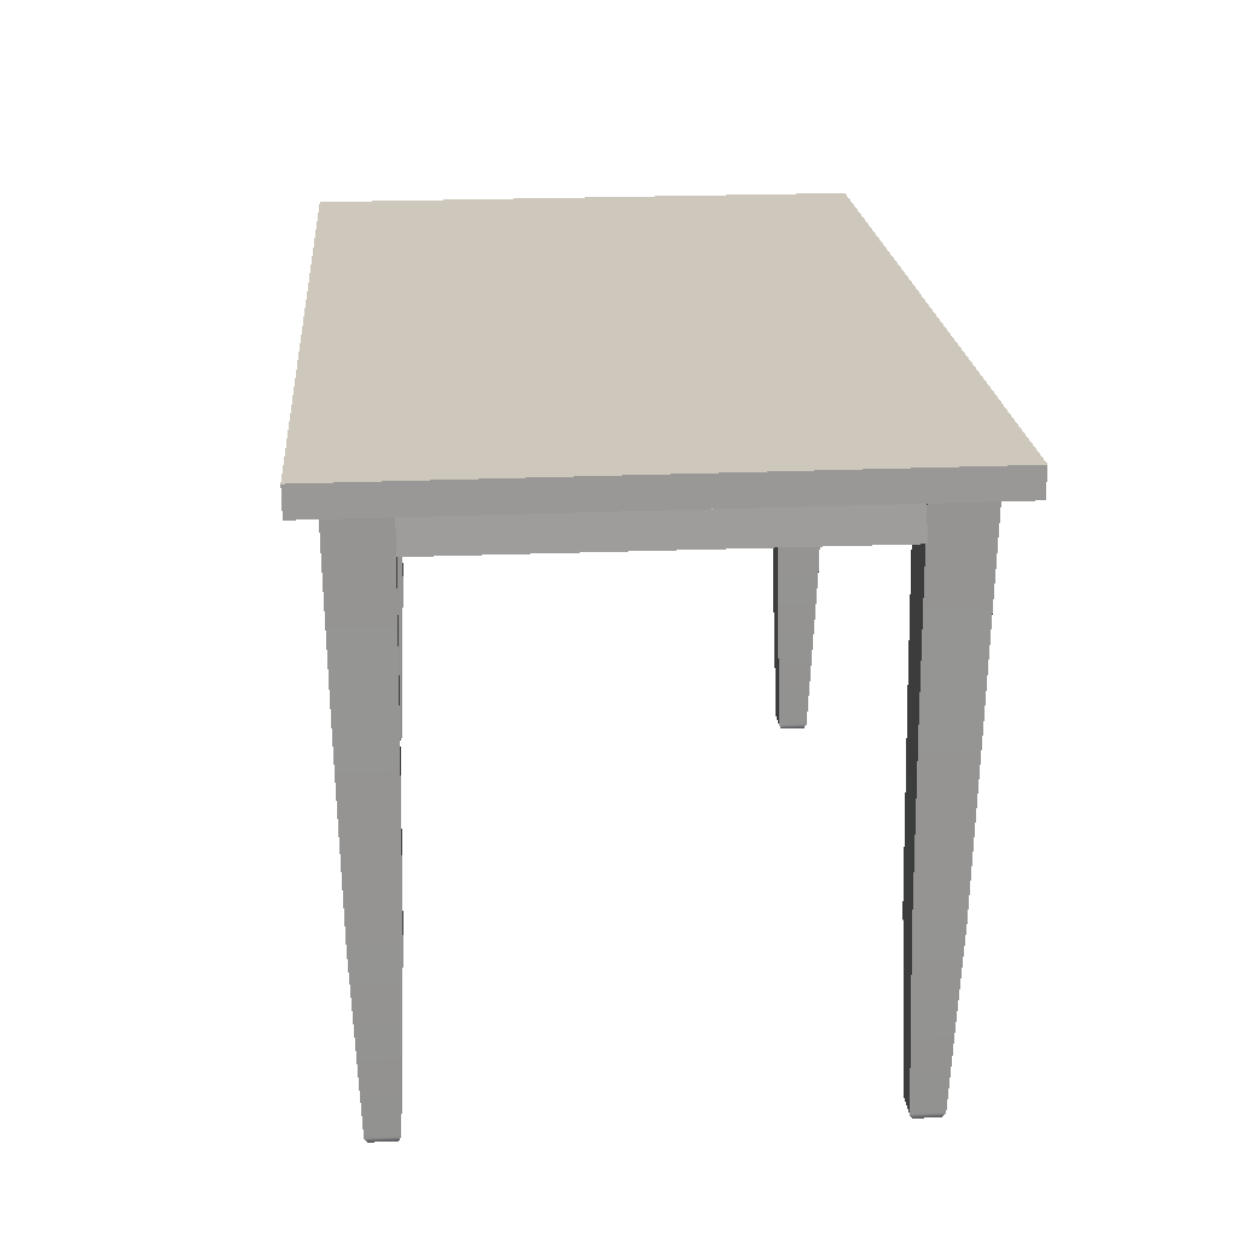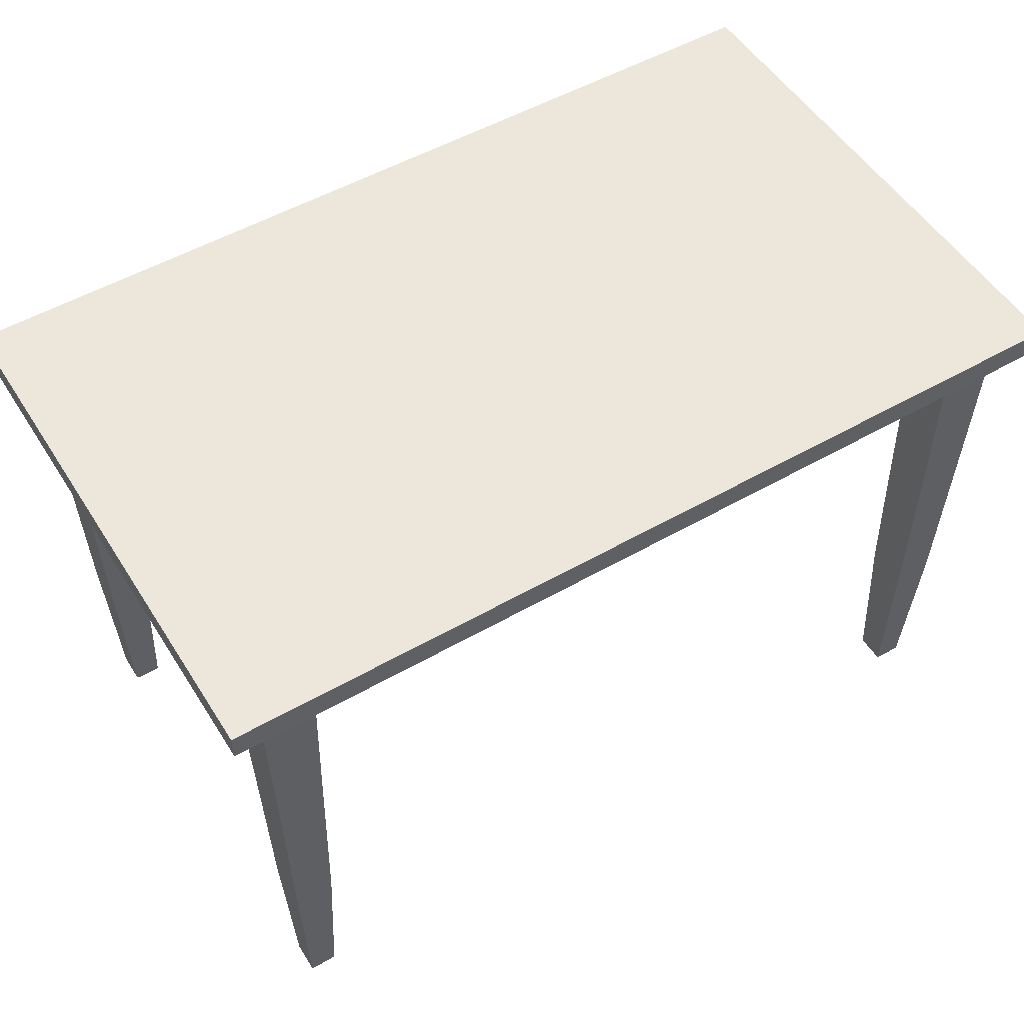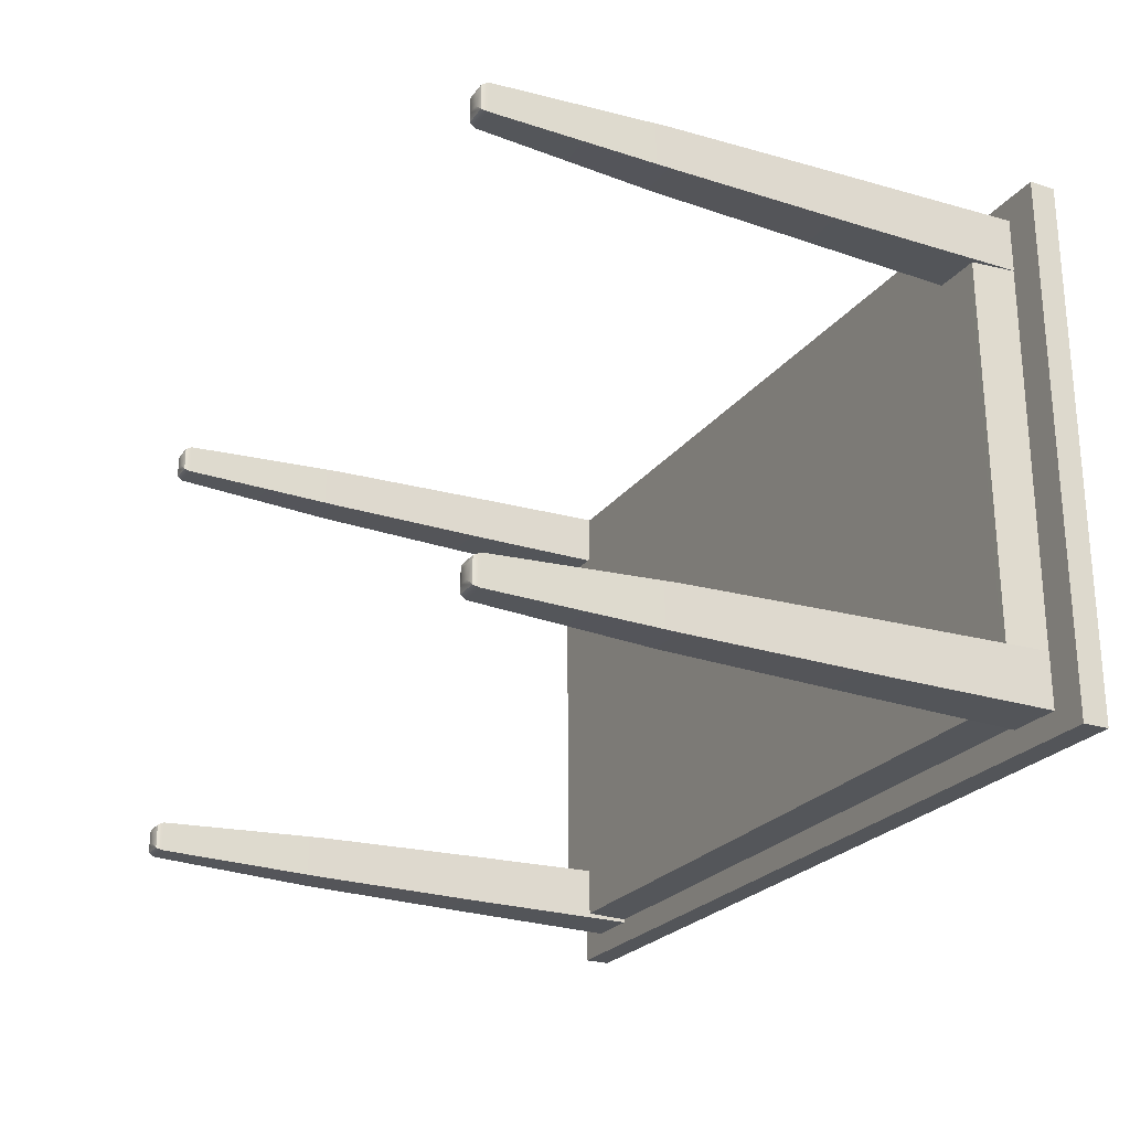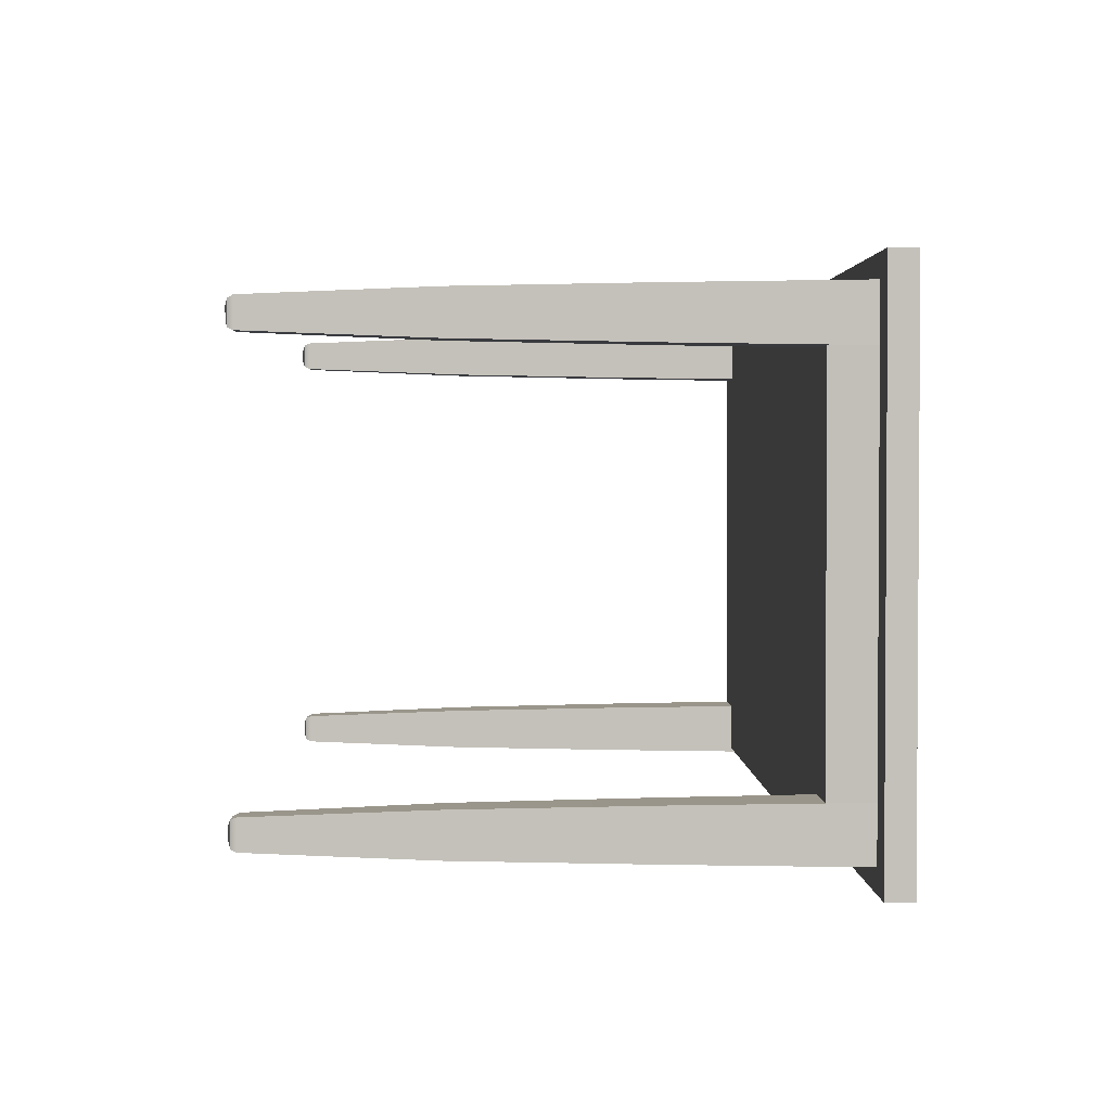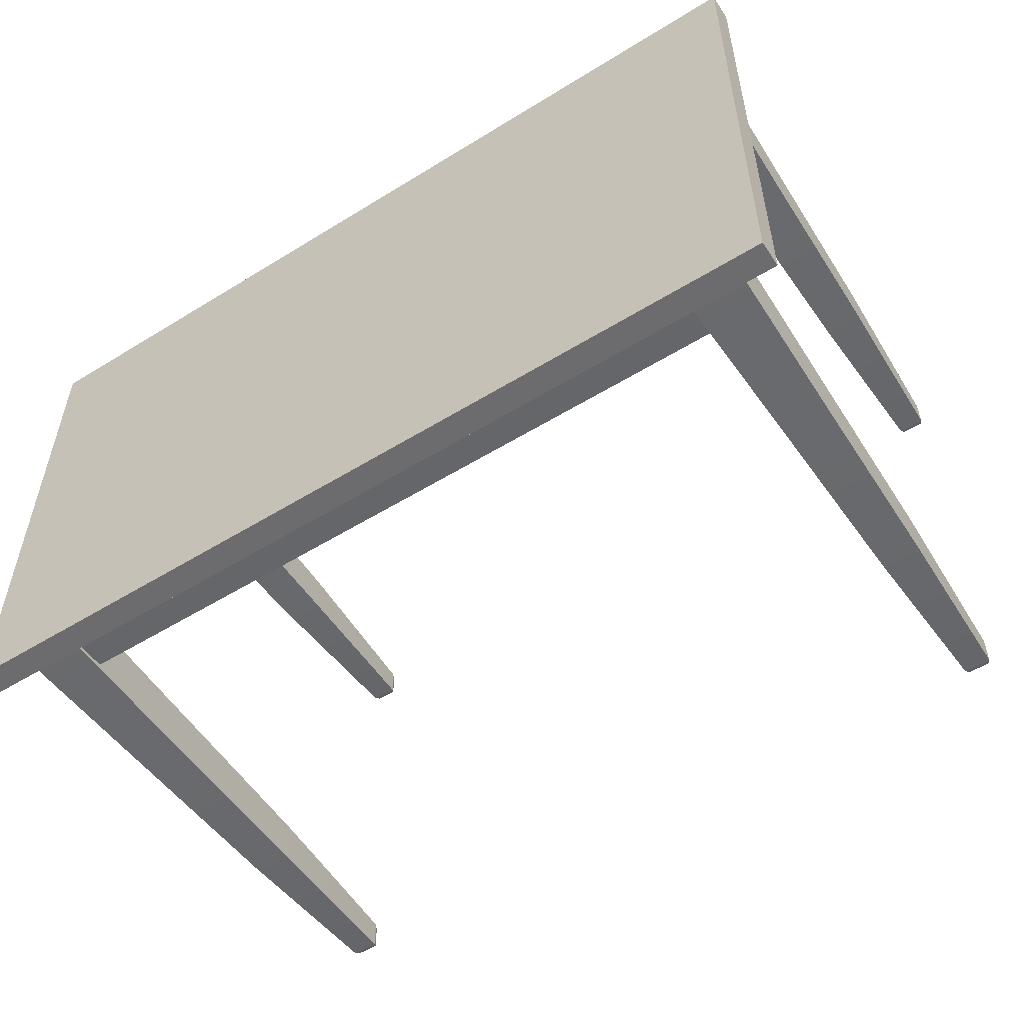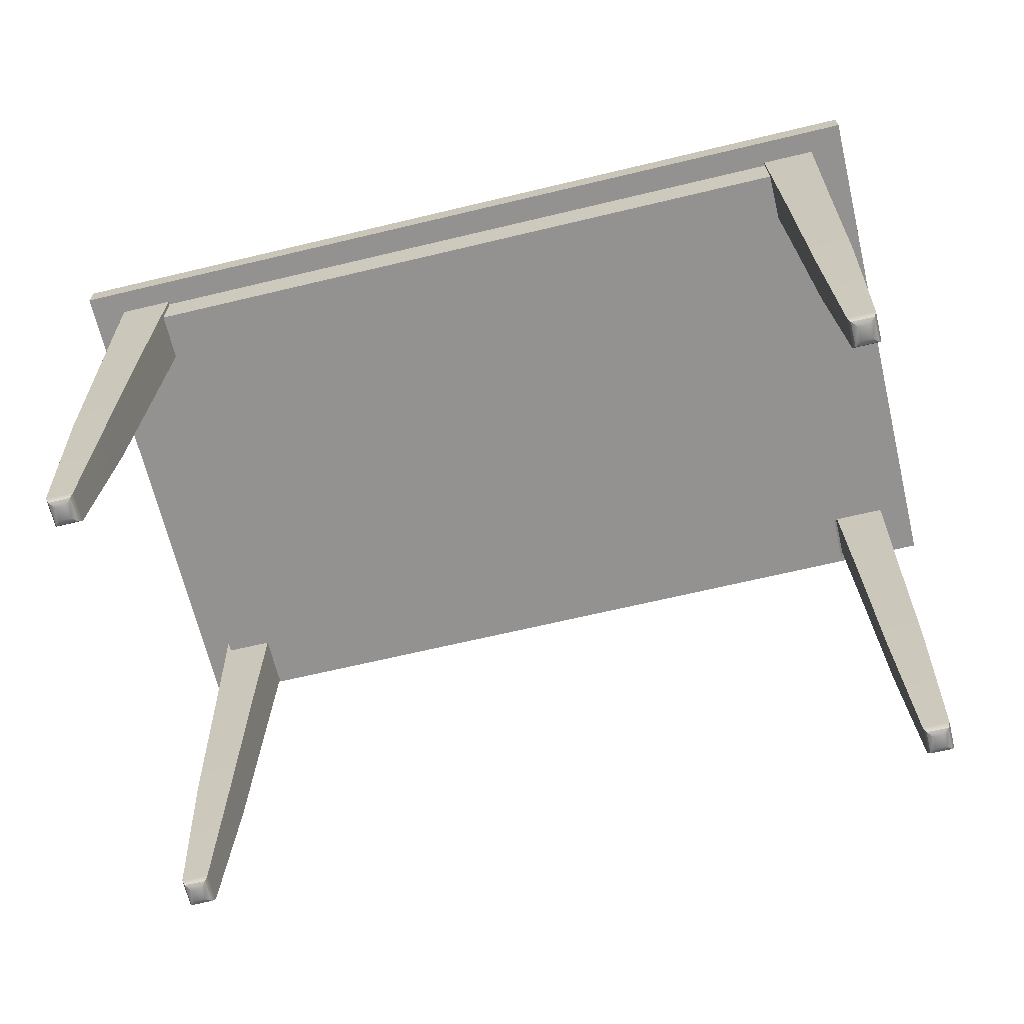
<metadata>
{"format":"obj","ext":"obj","renderer":"f3d","projection":"perspective","resolution":1024,"background":"white","views":[{"elev":21.8,"azim":-94.5,"up":"+Y"},{"elev":52.6,"azim":148.4,"up":"+Y"},{"elev":-24.1,"azim":62.6,"up":"+Z"},{"elev":2.3,"azim":88.5,"up":"+Z"},{"elev":-53.8,"azim":-146.7,"up":"+Z"},{"elev":-66.5,"azim":-166.5,"up":"+Y"}]}
</metadata>
<code>
g default
v -3.678 -0.8333 -1.803
v -3.322 -0.8333 -1.803
v -3.711 0.8333 -1.772
v -3.289 0.8333 -1.772
v -3.75 2.5 -1.75
v -3.25 2.5 -1.75
v -3.75 2.5 -2.25
v -3.25 2.5 -2.25
v -3.711 0.8333 -2.228
v -3.289 0.8333 -2.228
v -3.678 -0.8333 -2.197
v -3.322 -0.8333 -2.197
v -3.548 -2.5 -1.939
v -3.6 -2.479 -1.887
v -3.623 -2.428 -1.864
v -3.377 -2.428 -1.864
v -3.4 -2.479 -1.887
v -3.452 -2.5 -1.939
v -3.623 -2.428 -2.136
v -3.6 -2.479 -2.113
v -3.548 -2.5 -2.061
v -3.452 -2.5 -2.061
v -3.4 -2.479 -2.113
v -3.377 -2.428 -2.136
v -3.755 2.092 1.765
v -3.226 2.093 1.765
v -0.02383 2.093 1.765
v 3.309 2.093 1.765
v 3.694 2.094 1.765
v -3.718 2.493 1.765
v -3.309 2.493 1.765
v 0.02383 2.493 1.765
v 3.267 2.493 1.765
v 3.746 2.491 1.765
v -3.741 2.493 -1.765
v -3.267 2.493 -1.765
v 0 2.493 -1.765
v 3.267 2.493 -1.765
v 3.746 2.491 -1.765
v -3.731 2.093 -1.765
v -3.267 2.093 -1.765
v 0 2.093 -1.765
v 3.267 2.093 -1.765
v 3.717 2.092 -1.765
v -3.226 2.093 2.224
v -0.02383 2.093 2.224
v 0.02383 2.492 2.24
v -3.309 2.492 2.24
v 3.309 2.093 2.224
v 3.267 2.492 2.24
v -3.267 2.492 -2.219
v 0 2.492 -2.219
v 0 2.093 -2.203
v -3.267 2.093 -2.203
v 3.267 2.492 -2.219
v 3.267 2.093 -2.203
v -4.073 2.489 2.461
v 4.073 2.489 2.461
v -4.073 2.734 2.461
v 4.073 2.734 2.461
v -4.073 2.734 -2.461
v 4.073 2.734 -2.461
v -4.073 2.489 -2.461
v 4.073 2.489 -2.461
v 3.322 -0.8333 2.197
v 3.678 -0.8333 2.197
v 3.289 0.8333 2.228
v 3.711 0.8333 2.228
v 3.25 2.5 2.25
v 3.75 2.5 2.25
v 3.25 2.5 1.75
v 3.75 2.5 1.75
v 3.289 0.8333 1.772
v 3.711 0.8333 1.772
v 3.322 -0.8333 1.803
v 3.678 -0.8333 1.803
v 3.452 -2.5 2.061
v 3.4 -2.479 2.113
v 3.377 -2.428 2.136
v 3.623 -2.428 2.136
v 3.6 -2.479 2.113
v 3.548 -2.5 2.061
v 3.377 -2.428 1.864
v 3.4 -2.479 1.887
v 3.452 -2.5 1.939
v 3.548 -2.5 1.939
v 3.6 -2.479 1.887
v 3.623 -2.428 1.864
v 3.322 -0.8333 -1.803
v 3.678 -0.8333 -1.803
v 3.289 0.8333 -1.772
v 3.711 0.8333 -1.772
v 3.25 2.5 -1.75
v 3.75 2.5 -1.75
v 3.25 2.5 -2.25
v 3.75 2.5 -2.25
v 3.289 0.8333 -2.228
v 3.711 0.8333 -2.228
v 3.322 -0.8333 -2.197
v 3.678 -0.8333 -2.197
v 3.452 -2.5 -1.939
v 3.4 -2.479 -1.887
v 3.377 -2.428 -1.864
v 3.623 -2.428 -1.864
v 3.6 -2.479 -1.887
v 3.548 -2.5 -1.939
v 3.377 -2.428 -2.136
v 3.4 -2.479 -2.113
v 3.452 -2.5 -2.061
v 3.548 -2.5 -2.061
v 3.6 -2.479 -2.113
v 3.623 -2.428 -2.136
v -3.678 -0.8333 2.197
v -3.322 -0.8333 2.197
v -3.711 0.8333 2.228
v -3.289 0.8333 2.228
v -3.75 2.5 2.25
v -3.25 2.5 2.25
v -3.75 2.5 1.75
v -3.25 2.5 1.75
v -3.711 0.8333 1.772
v -3.289 0.8333 1.772
v -3.678 -0.8333 1.803
v -3.322 -0.8333 1.803
v -3.548 -2.5 2.061
v -3.6 -2.479 2.113
v -3.623 -2.428 2.136
v -3.377 -2.428 2.136
v -3.4 -2.479 2.113
v -3.452 -2.5 2.061
v -3.623 -2.428 1.864
v -3.6 -2.479 1.887
v -3.548 -2.5 1.939
v -3.452 -2.5 1.939
v -3.4 -2.479 1.887
v -3.377 -2.428 1.864
g initialShadingGroup pCube7
f 1 2 4 3
f 3 4 6 5
f 5 6 8 7
f 7 8 10 9
f 9 10 12 11
f 2 12 10 4
f 4 10 8 6
f 11 1 3 9
f 9 3 5 7
f 15 14 17 16
f 14 13 18 17
f 21 20 23 22
f 20 19 24 23
f 15 16 2 1
f 11 12 24 19
f 21 22 18 13
f 16 24 12 2
f 19 15 1 11
f 13 14 20 21
f 14 15 19 20
f 16 17 23 24
f 17 18 22 23
f 25 26 31 30
f 45 46 47 48
f 46 49 50 47
f 28 29 34 33
f 30 31 36 35
f 31 32 37 36
f 32 33 38 37
f 33 34 39 38
f 35 36 41 40
f 51 52 53 54
f 52 55 56 53
f 38 39 44 43
f 40 41 26 25
f 41 42 27 26
f 42 43 28 27
f 43 44 29 28
f 29 44 39 34
f 40 25 30 35
f 26 27 46 45
f 32 31 48 47
f 31 26 45 48
f 27 28 49 46
f 28 33 50 49
f 33 32 47 50
f 36 37 52 51
f 42 41 54 53
f 41 36 51 54
f 37 38 55 52
f 38 43 56 55
f 43 42 53 56
f 57 58 60 59
f 59 60 62 61
f 61 62 64 63
f 63 64 58 57
f 58 64 62 60
f 63 57 59 61
f 65 66 68 67
f 67 68 70 69
f 69 70 72 71
f 71 72 74 73
f 73 74 76 75
f 66 76 74 68
f 68 74 72 70
f 75 65 67 73
f 73 67 69 71
f 79 78 81 80
f 78 77 82 81
f 85 84 87 86
f 84 83 88 87
f 79 80 66 65
f 75 76 88 83
f 85 86 82 77
f 80 88 76 66
f 83 79 65 75
f 77 78 84 85
f 78 79 83 84
f 80 81 87 88
f 81 82 86 87
f 89 90 92 91
f 91 92 94 93
f 93 94 96 95
f 95 96 98 97
f 97 98 100 99
f 90 100 98 92
f 92 98 96 94
f 99 89 91 97
f 97 91 93 95
f 103 102 105 104
f 102 101 106 105
f 109 108 111 110
f 108 107 112 111
f 103 104 90 89
f 99 100 112 107
f 109 110 106 101
f 104 112 100 90
f 107 103 89 99
f 101 102 108 109
f 102 103 107 108
f 104 105 111 112
f 105 106 110 111
f 113 114 116 115
f 115 116 118 117
f 117 118 120 119
f 119 120 122 121
f 121 122 124 123
f 114 124 122 116
f 116 122 120 118
f 123 113 115 121
f 121 115 117 119
f 127 126 129 128
f 126 125 130 129
f 133 132 135 134
f 132 131 136 135
f 127 128 114 113
f 123 124 136 131
f 133 134 130 125
f 128 136 124 114
f 131 127 113 123
f 125 126 132 133
f 126 127 131 132
f 128 129 135 136
f 129 130 134 135

</code>
